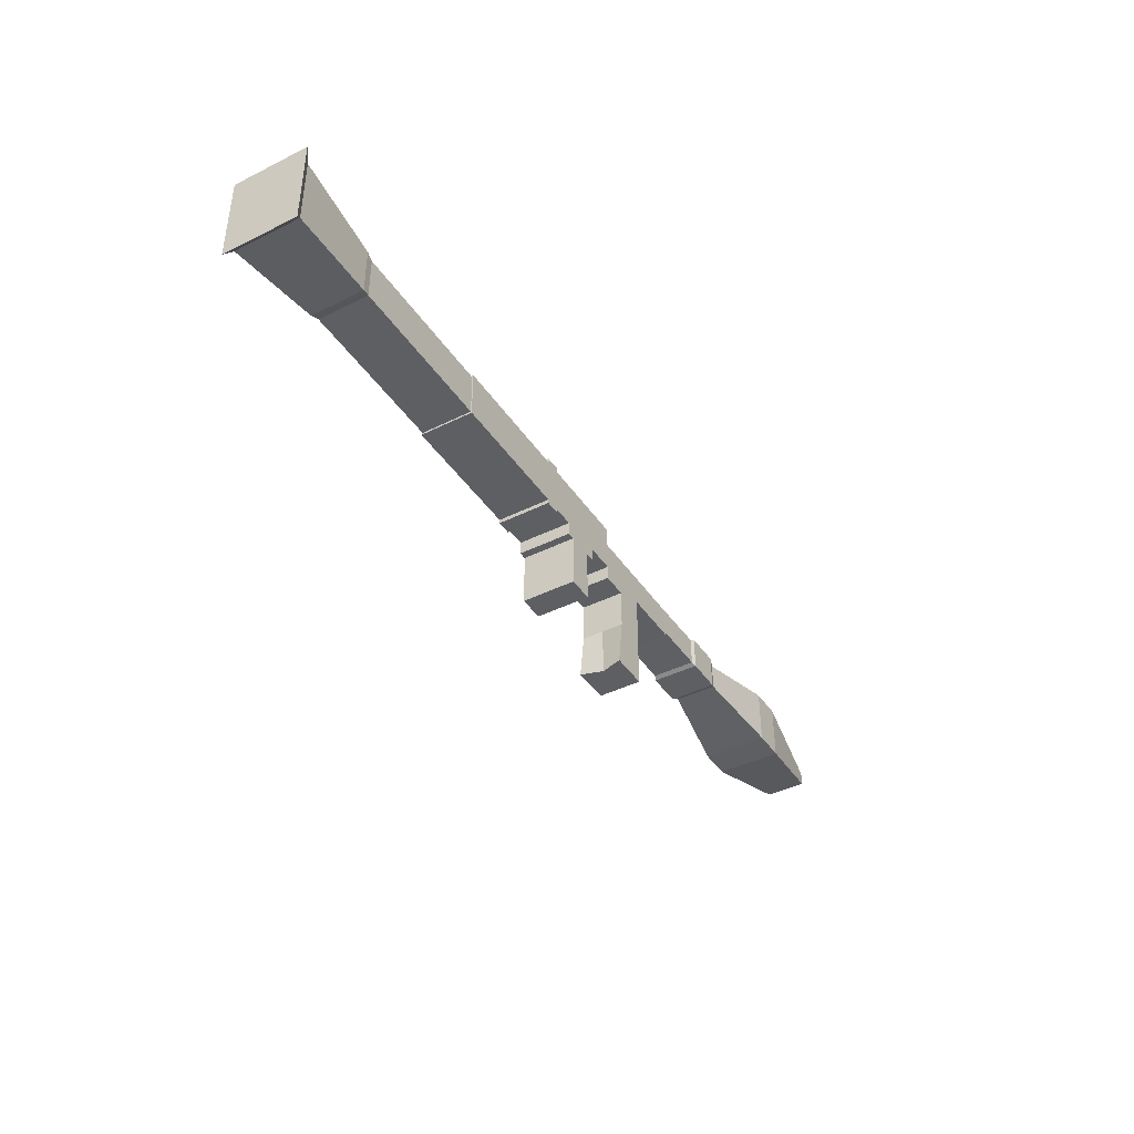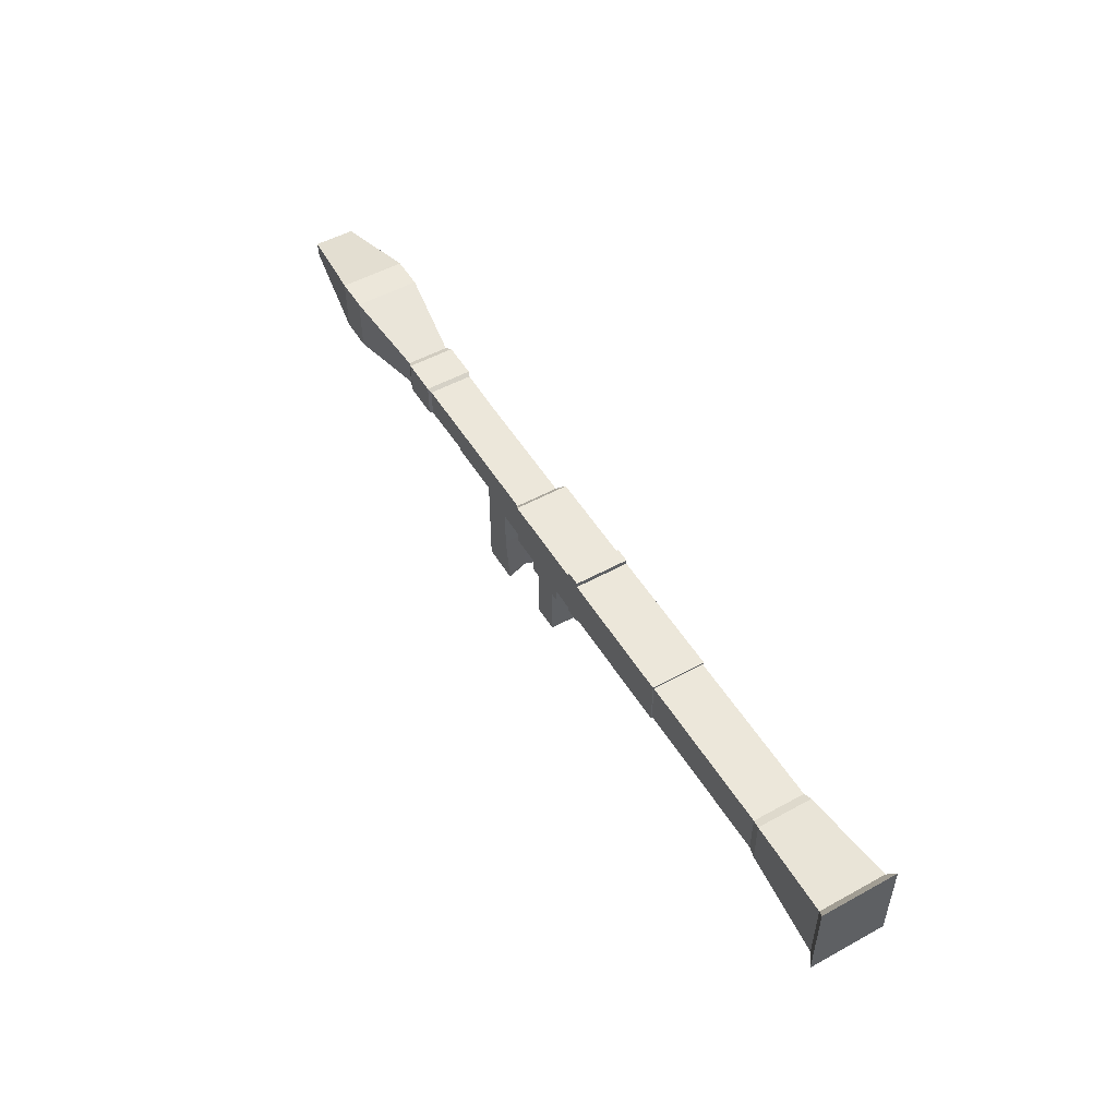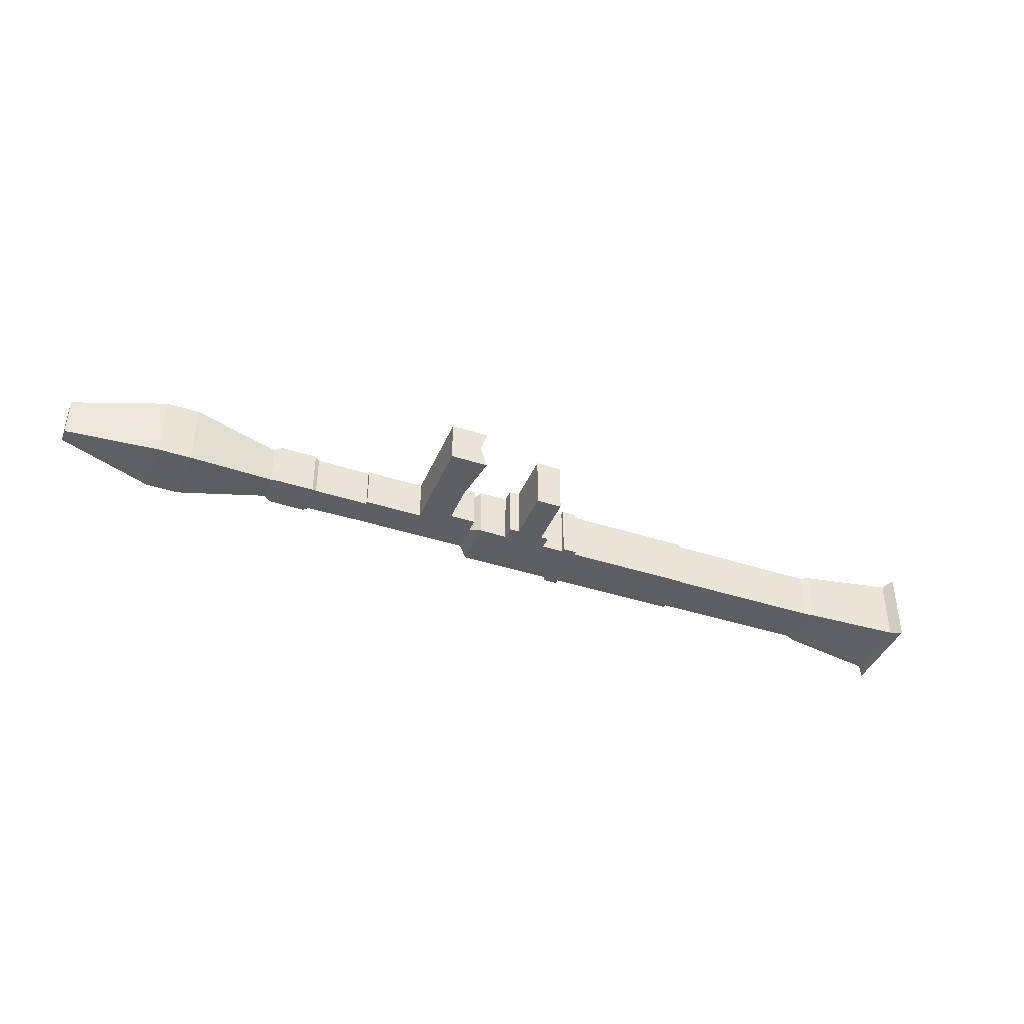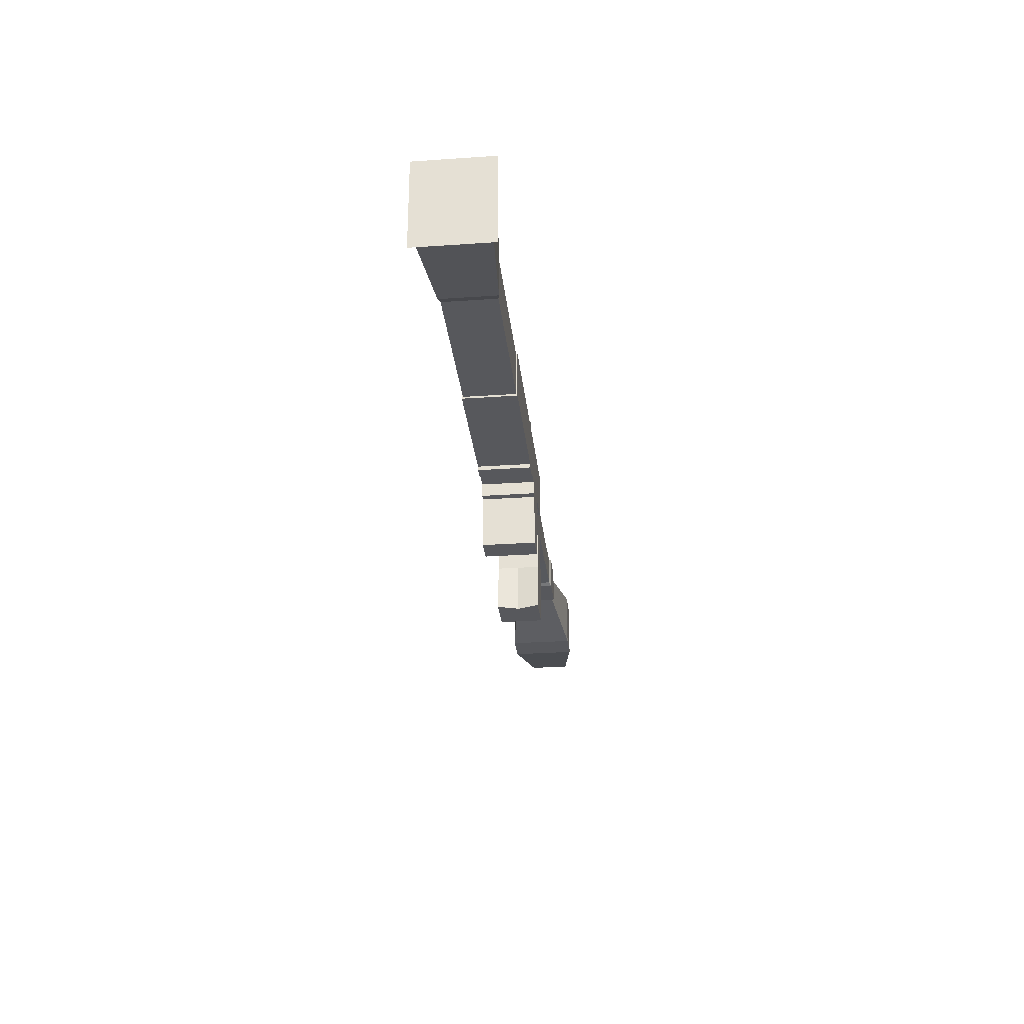
<metadata>
{"format":"obj","ext":"obj","renderer":"f3d","projection":"perspective","resolution":1024,"background":"white","views":[{"elev":-41.6,"azim":121.0,"up":"+Y"},{"elev":51.7,"azim":59.3,"up":"+Y"},{"elev":-41.1,"azim":-21.6,"up":"+Z"},{"elev":-28.7,"azim":95.9,"up":"+Y"}]}
</metadata>
<code>
o launcher.003
v -0.04587 -0.09499 0.09499
v -0.04587 0.09499 0.09499
v 0.04587 -0.09499 0.09499
v 0.04587 0.09499 0.09499
v -0.04587 0.1431 0.09499
v 0.04587 0.1431 0.09499
v -0.04587 -0.09499 0
v -0.04587 0.09499 0
v 0.04587 -0.09499 0
v 0.04587 0.09499 0
v -0.04587 0.1431 0
v 0.04587 0.1431 0
v 0.04587 0.09499 0.09499
v 0.04587 0.09499 0
v 0.04587 0.09499 0.09499
v 0.04587 0.1431 0
v 0.04587 0.1431 0.09499
v 0.07301 0.09499 0
v 0.07301 0.09499 0.09499
v 0.07301 0.1431 0
v 0.07301 0.1431 0.09499
v -0.08251 0.09499 0.09499
v -0.08251 0.1431 0.09499
v -0.08251 0.09499 0
v -0.08251 0.1431 0
v 0.04587 0.3141 0
v 0.04587 0.3141 0.09499
v -0.04587 0.3141 0.09499
v -0.04587 0.3141 0
v 0.04587 0.1431 0
v 0.04587 0.1431 0.09499
v 0.04587 0.3141 0
v 0.04587 0.3141 0.09499
v 0.1534 0.1431 0
v 0.1534 0.1431 0.09499
v 0.1534 0.3141 0
v 0.1534 0.3141 0.09499
v 0.1534 0.1431 0
v 0.1534 0.1431 0.09499
v 0.1534 0.3141 0
v 0.1534 0.3141 0.09499
v 0.2047 0.1431 0
v 0.2047 0.1431 0.09499
v 0.2047 0.3141 0
v 0.2047 0.3141 0.09499
v 0.1534 0.3312 0
v 0.1534 0.3312 0.09499
v 0.2047 0.3312 0
v 0.2047 0.3312 0.09499
v 0.1534 0.1284 0
v 0.1534 0.1284 0.09499
v 0.2047 0.1284 0
v 0.2047 0.1284 0.09499
v 0.5829 0.1431 0
v 0.5829 0.1431 0.09499
v 0.5829 0.3141 0
v 0.5829 0.3141 0.09499
v 0.5829 0.1431 0
v 0.5829 0.1431 0.09499
v 0.5829 0.3141 0
v 0.5829 0.3141 0.09499
v -0.1837 0.1431 0.09499
v -0.1837 0.1431 0
v -0.1837 0.3141 0
v -0.1837 0.3141 0.09499
v -0.217 0.1781 0.07552
v -0.217 0.1781 0
v -0.217 0.279 0
v -0.217 0.279 0.07552
v -0.6293 0.1781 0.07552
v -0.6293 0.1781 0
v -0.6293 0.279 0
v -0.6293 0.279 0.07552
v -0.6293 0.1781 0.07552
v -0.6293 0.1781 0
v -0.6293 0.279 0
v -0.6293 0.279 0.07552
v -0.8265 0.1762 0.07693
v -0.8265 0.1762 0
v -0.8265 0.2809 0
v -0.8265 0.2809 0.07693
v -0.8419 0.1678 0.08316
v -0.8419 0.1678 0
v -0.8419 0.2894 0
v -0.8419 0.2894 0.08316
v -0.9725 0.1678 0.08316
v -0.9725 0.1678 0
v -0.9725 0.2894 0
v -0.9725 0.2894 0.08316
v -0.9725 0.1678 0.08316
v -0.9725 0.1678 0
v -0.9725 0.2894 0
v -0.9725 0.2894 0.08316
v -0.9981 0.1805 0.07443
v -0.9981 0.1805 0
v -0.9981 0.2766 0
v -0.9981 0.2766 0.07443
v -1.308 0.1275 0.1155
v -1.308 0.1275 0
v -1.308 0.3297 0
v -1.308 0.3297 0.1155
v -1.425 0.1275 0.1155
v -1.425 0.1275 0
v -1.425 0.3297 0
v -1.425 0.3297 0.1155
v -1.756 0.2038 0.07191
v -1.756 0.2038 0
v -1.756 0.2533 0
v -1.756 0.2533 0.07191
v -0.6293 0.1781 0.07552
v -0.6293 0.1781 0
v -0.217 0.1781 0.07552
v -0.217 0.1781 0
v -0.6293 0.1678 0.07552
v -0.6293 0.1678 0
v -0.217 0.1678 0.07552
v -0.217 0.1678 0
v -0.4207 0.279 0
v -0.4207 0.279 0.07552
v -0.4207 0.1781 0.07552
v -0.4207 0.1781 0.07552
v -0.4207 0.1678 0.07552
v -0.4207 0.1678 0
v -0.217 0.1268 0.07552
v -0.217 0.1268 0
v -0.4207 0.1268 0
v -0.4207 0.1268 0.07552
v -0.3093 0.279 0.07552
v -0.3093 0.279 0
v -0.3093 0.1781 0.07552
v -0.3093 0.1781 0.07552
v -0.3093 0.1678 0.07552
v -0.3093 0.1268 0
v -0.3093 0.1268 0.07552
v -0.3093 -0.01314 0.07552
v -0.4207 -0.01314 0.07552
v -0.4207 -0.01314 0
v -0.3093 -0.01314 0
v -0.2851 -0.1868 0.07552
v -0.4207 -0.1868 0.07552
v -0.4207 -0.1868 0
v -0.3093 -0.1868 0
v -0.501 0.279 0
v -0.501 0.1781 0.07552
v -0.501 0.1781 0.07552
v -0.501 0.1678 0.07552
v -0.501 0.279 0.07552
v -0.501 0.1678 0
v 0.5829 0.1431 0.09499
v 0.5829 0.3141 0.09499
v 0.6662 0.1431 0
v 0.6662 0.1431 0.09499
v 0.6662 0.3141 0
v 0.6662 0.3141 0.09499
v 0.6662 0.1501 0
v 0.6662 0.1501 0.09109
v 0.6662 0.3071 0
v 0.6662 0.3071 0.09109
v 1.22 0.1501 0
v 1.22 0.1501 0.09109
v 1.22 0.3071 0
v 1.22 0.3071 0.09109
v 1.249 0.1411 0
v 1.249 0.1411 0.09632
v 1.249 0.3161 0
v 1.249 0.3161 0.09632
v 1.583 0.1037 0
v 1.583 0.1037 0.1169
v 1.583 0.3534 0
v 1.583 0.3534 0.1169
v 1.612 0.06811 0
v 1.612 0.06811 0.1335
v 1.612 0.389 0
v 1.612 0.389 0.1335
v -0.3093 0.1781 0.07552
v -0.4207 0.1781 0.07552
v -0.4207 0.279 0.07552
v -0.3093 0.279 0.07552
v -0.3093 0.1781 0.07552
v -0.4207 0.1781 0.07552
v -0.4207 0.279 0.07552
v -0.3093 0.279 0.07552
v -0.3093 0.1781 0.07552
v -0.4207 0.1781 0.07552
v -0.4207 0.279 0.07552
v -0.3093 0.279 0.07552
v -0.3093 0.1781 0.07552
v -0.4207 0.1781 0.07552
v -0.4207 0.279 0.07552
v -0.3093 0.279 0.07552
v -0.3093 0.1781 0.07552
v -0.4207 0.1781 0.07552
v -0.4207 0.279 0.07552
v -0.3093 0.279 0.07552
v 1.249 0.1411 0.09632
v 1.249 0.3161 0.09632
v 1.583 0.1037 0.1169
v 1.583 0.3534 0.1169
v -0.217 0.279 0.07552
v -0.217 0.1781 0.07552
v -0.3093 0.279 0.07552
v -0.3093 0.1781 0.07552
v -0.6293 0.279 0.07552
v -0.6293 0.1781 0.07552
v -0.501 0.1781 0.07552
v -0.501 0.279 0.07552
v 0.04587 0.1431 0.09499
v 0.04587 0.3141 0.09499
v 0.1534 0.3141 0.09499
v 0.1534 0.1431 0.09499
v 0.2047 0.1431 0.09499
v 0.2047 0.3141 0.09499
v 0.5829 0.1431 0.09499
v 0.5829 0.3141 0.09499
v -0.04587 -0.09499 -0.09499
v -0.04587 0.09499 -0.09499
v 0.04587 -0.09499 -0.09499
v 0.04587 0.09499 -0.09499
v -0.04587 0.1431 -0.09499
v 0.04587 0.1431 -0.09499
v 0.04587 0.09499 -0.09499
v 0.04587 0.09499 -0.09499
v 0.04587 0.1431 -0.09499
v 0.07301 0.09499 -0.09499
v 0.07301 0.1431 -0.09499
v -0.08251 0.09499 -0.09499
v -0.08251 0.1431 -0.09499
v 0.04587 0.3141 -0.09499
v -0.04587 0.3141 -0.09499
v 0.04587 0.1431 -0.09499
v 0.04587 0.3141 -0.09499
v 0.1534 0.1431 -0.09499
v 0.1534 0.3141 -0.09499
v 0.1534 0.1431 -0.09499
v 0.1534 0.3141 -0.09499
v 0.2047 0.1431 -0.09499
v 0.2047 0.3141 -0.09499
v 0.1534 0.3312 -0.09499
v 0.2047 0.3312 -0.09499
v 0.1534 0.1284 -0.09499
v 0.2047 0.1284 -0.09499
v 0.5829 0.1431 -0.09499
v 0.5829 0.3141 -0.09499
v 0.5829 0.1431 -0.09499
v 0.5829 0.3141 -0.09499
v -0.1837 0.1431 -0.09499
v -0.1837 0.3141 -0.09499
v -0.217 0.1781 -0.07552
v -0.217 0.279 -0.07552
v -0.6293 0.1781 -0.07552
v -0.6293 0.279 -0.07552
v -0.6293 0.1781 -0.07552
v -0.6293 0.279 -0.07552
v -0.8265 0.1762 -0.07693
v -0.8265 0.2809 -0.07693
v -0.8419 0.1678 -0.08316
v -0.8419 0.2894 -0.08316
v -0.9725 0.1678 -0.08316
v -0.9725 0.2894 -0.08316
v -0.9725 0.1678 -0.08316
v -0.9725 0.2894 -0.08316
v -0.9981 0.1805 -0.07443
v -0.9981 0.2766 -0.07443
v -1.308 0.1275 -0.1155
v -1.308 0.3297 -0.1155
v -1.425 0.1275 -0.1155
v -1.425 0.3297 -0.1155
v -1.756 0.2038 -0.07191
v -1.756 0.2533 -0.07191
v -0.6293 0.1781 -0.07552
v -0.217 0.1781 -0.07552
v -0.6293 0.1678 -0.07552
v -0.217 0.1678 -0.07552
v -0.4207 0.279 -0.07552
v -0.4207 0.1781 -0.07552
v -0.4207 0.1781 -0.07552
v -0.4207 0.1678 -0.07552
v -0.217 0.1268 -0.07552
v -0.4207 0.1268 -0.07552
v -0.3093 0.279 -0.07552
v -0.3093 0.1781 -0.07552
v -0.3093 0.1781 -0.07552
v -0.3093 0.1678 -0.07552
v -0.3093 0.1268 -0.07552
v -0.3093 -0.01314 -0.07552
v -0.4207 -0.01314 -0.07552
v -0.2851 -0.1868 -0.07552
v -0.4207 -0.1868 -0.07552
v -0.501 0.1781 -0.07552
v -0.501 0.1781 -0.07552
v -0.501 0.1678 -0.07552
v -0.501 0.279 -0.07552
v 0.5829 0.1431 -0.09499
v 0.5829 0.3141 -0.09499
v 0.6662 0.1431 -0.09499
v 0.6662 0.3141 -0.09499
v 0.6662 0.1501 -0.09109
v 0.6662 0.3071 -0.09109
v 1.22 0.1501 -0.09109
v 1.22 0.3071 -0.09109
v 1.249 0.1411 -0.09632
v 1.249 0.3161 -0.09632
v 1.583 0.1037 -0.1169
v 1.583 0.3534 -0.1169
v 1.612 0.06811 -0.1335
v 1.612 0.389 -0.1335
v -0.3093 0.1781 -0.07552
v -0.4207 0.1781 -0.07552
v -0.4207 0.279 -0.07552
v -0.3093 0.279 -0.07552
v -0.3093 0.1781 -0.07552
v -0.4207 0.1781 -0.07552
v -0.4207 0.279 -0.07552
v -0.3093 0.279 -0.07552
v -0.3093 0.1781 -0.07552
v -0.4207 0.1781 -0.07552
v -0.4207 0.279 -0.07552
v -0.3093 0.279 -0.07552
v -0.3093 0.1781 -0.07552
v -0.4207 0.1781 -0.07552
v -0.4207 0.279 -0.07552
v -0.3093 0.279 -0.07552
v -0.3093 0.1781 -0.07552
v -0.4207 0.1781 -0.07552
v -0.4207 0.279 -0.07552
v -0.3093 0.279 -0.07552
v 1.249 0.1411 -0.09632
v 1.249 0.3161 -0.09632
v 1.583 0.1037 -0.1169
v 1.583 0.3534 -0.1169
v -0.217 0.279 -0.07552
v -0.217 0.1781 -0.07552
v -0.3093 0.279 -0.07552
v -0.3093 0.1781 -0.07552
v -0.6293 0.279 -0.07552
v -0.6293 0.1781 -0.07552
v -0.501 0.1781 -0.07552
v -0.501 0.279 -0.07552
v 0.04587 0.1431 -0.09499
v 0.04587 0.3141 -0.09499
v 0.1534 0.3141 -0.09499
v 0.1534 0.1431 -0.09499
v 0.2047 0.1431 -0.09499
v 0.2047 0.3141 -0.09499
v 0.5829 0.1431 -0.09499
v 0.5829 0.3141 -0.09499
f 9 10 4 3
f 3 4 2 1
f 7 9 3 1
f 5 11 25 23
f 5 6 27 28
f 2 4 6 5
f 6 4 15 17
f 1 2 8 7
f 15 14 18 19
f 12 6 17 16
f 4 10 14 15
f 19 18 20 21
f 16 17 21 20
f 17 15 19 21
f 24 22 23 25
f 8 2 22 24
f 2 5 23 22
f 26 29 28 27
f 11 5 62 63
f 27 6 31 33
f 32 33 37 36
f 6 12 30 31
f 26 27 33 32
f 36 37 41 40
f 37 33 208 209
f 31 30 34 35
f 41 39 43 45
f 37 35 39 41
f 35 34 38 39
f 57 45 212 214
f 39 38 50 51
f 40 41 47 46
f 46 47 49 48
f 41 45 49 47
f 45 44 48 49
f 51 50 52 53
f 43 39 51 53
f 42 43 53 52
f 56 57 61 60
f 43 42 54 55
f 44 45 57 56
f 59 58 151 152
f 57 55 59 61
f 55 54 58 59
f 65 64 68 69
f 28 29 64 65
f 5 28 65 62
f 147 143 72 73
f 63 62 66 67
f 62 65 69 66
f 73 72 76 77
f 144 70 110 145
f 147 73 203 206
f 74 77 81 78
f 71 70 74 75
f 70 73 77 74
f 78 81 85 82
f 77 76 80 81
f 75 74 78 79
f 85 84 88 89
f 81 80 84 85
f 79 78 82 83
f 89 88 92 93
f 83 82 86 87
f 82 85 89 86
f 93 92 96 97
f 87 86 90 91
f 86 89 93 90
f 97 96 100 101
f 91 90 94 95
f 90 93 97 94
f 98 101 105 102
f 94 97 101 98
f 95 94 98 99
f 103 102 106 107
f 101 100 104 105
f 99 98 102 103
f 107 106 109 108
f 102 105 109 106
f 105 104 108 109
f 113 112 116 117
f 67 66 112 113
f 70 71 111 110
f 148 146 114 115
f 145 110 114 146
f 110 111 115 114
f 131 121 122 132
f 117 116 124 125
f 119 120 176 177
f 130 120 121 131
f 128 129 118 119
f 127 126 137 136
f 132 122 127 134
f 122 123 126 127
f 116 132 134 124
f 125 124 134 133
f 69 68 129 128
f 66 130 131 112
f 66 69 199 200
f 112 131 132 116
f 138 135 139 142
f 133 134 135 138
f 134 127 136 135
f 142 139 140 141
f 136 137 141 140
f 135 136 140 139
f 121 145 146 122
f 123 122 146 148
f 120 119 147 144
f 120 144 145 121
f 119 118 143 147
f 61 59 149 150
f 153 154 158 157
f 60 61 154 153
f 61 59 152 154
f 157 158 162 161
f 154 152 156 158
f 152 151 155 156
f 161 162 166 165
f 158 156 160 162
f 156 155 159 160
f 166 164 195 196
f 162 160 164 166
f 160 159 163 164
f 170 168 172 174
f 164 163 167 168
f 165 166 170 169
f 172 171 173 174
f 168 167 171 172
f 169 170 174 173
f 175 178 182 179
f 120 130 175 176
f 128 119 177 178
f 130 128 178 175
f 182 181 185 186
f 177 176 180 181
f 178 177 181 182
f 176 175 179 180
f 183 186 190 187
f 180 179 183 184
f 179 182 186 183
f 181 180 184 185
f 189 188 192 193
f 185 184 188 189
f 186 185 189 190
f 184 183 187 188
f 191 194 193 192
f 190 189 193 194
f 188 187 191 192
f 187 190 194 191
f 196 195 197 198
f 164 168 197 195
f 168 170 198 197
f 170 166 196 198
f 200 199 201 202
f 69 128 201 199
f 130 66 200 202
f 128 130 202 201
f 205 206 203 204
f 70 144 205 204
f 144 147 206 205
f 73 70 204 203
f 208 207 210 209
f 31 35 210 207
f 33 31 207 208
f 35 37 209 210
f 212 211 213 214
f 45 43 211 212
f 43 55 213 211
f 55 57 214 213
f 9 217 218 10
f 217 215 216 218
f 7 215 217 9
f 219 227 25 11
f 219 229 228 220
f 216 219 220 218
f 220 223 222 218
f 215 7 8 216
f 222 224 18 14
f 12 16 223 220
f 218 222 14 10
f 224 225 20 18
f 16 20 225 223
f 223 225 224 222
f 24 25 227 226
f 8 24 226 216
f 216 226 227 219
f 26 228 229 29
f 11 63 246 219
f 228 231 230 220
f 32 36 233 231
f 220 230 30 12
f 26 32 231 228
f 36 40 235 233
f 233 341 340 231
f 230 232 34 30
f 235 237 236 234
f 233 235 234 232
f 232 234 38 34
f 243 346 344 237
f 234 240 50 38
f 40 46 238 235
f 46 48 239 238
f 235 238 239 237
f 237 239 48 44
f 240 241 52 50
f 236 241 240 234
f 42 52 241 236
f 56 60 245 243
f 236 242 54 42
f 44 56 243 237
f 244 295 151 58
f 243 245 244 242
f 242 244 58 54
f 247 249 68 64
f 229 247 64 29
f 219 246 247 229
f 292 251 72 143
f 63 67 248 246
f 246 248 249 247
f 251 253 76 72
f 289 290 270 250
f 292 338 335 251
f 252 254 255 253
f 71 75 252 250
f 250 252 253 251
f 254 256 257 255
f 253 255 80 76
f 75 79 254 252
f 257 259 88 84
f 255 257 84 80
f 79 83 256 254
f 259 261 92 88
f 83 87 258 256
f 256 258 259 257
f 261 263 96 92
f 87 91 260 258
f 258 260 261 259
f 263 265 100 96
f 91 95 262 260
f 260 262 263 261
f 264 266 267 265
f 262 264 265 263
f 95 99 264 262
f 103 107 268 266
f 265 267 104 100
f 99 103 266 264
f 107 108 269 268
f 266 268 269 267
f 267 269 108 104
f 113 117 273 271
f 67 113 271 248
f 250 270 111 71
f 148 115 272 291
f 290 291 272 270
f 270 272 115 111
f 282 283 277 276
f 117 125 278 273
f 274 309 308 275
f 281 282 276 275
f 280 274 118 129
f 279 286 137 126
f 283 284 279 277
f 277 279 126 123
f 273 278 284 283
f 125 133 284 278
f 249 280 129 68
f 248 271 282 281
f 248 332 331 249
f 271 273 283 282
f 138 142 287 285
f 133 138 285 284
f 284 285 286 279
f 142 141 288 287
f 286 288 141 137
f 285 287 288 286
f 276 277 291 290
f 123 148 291 277
f 275 289 292 274
f 275 276 290 289
f 274 292 143 118
f 245 294 293 244
f 153 157 298 296
f 60 153 296 245
f 245 296 295 244
f 157 161 300 298
f 296 298 297 295
f 295 297 155 151
f 161 165 302 300
f 298 300 299 297
f 297 299 159 155
f 302 328 327 301
f 300 302 301 299
f 299 301 163 159
f 304 306 305 303
f 301 303 167 163
f 165 169 304 302
f 305 306 173 171
f 303 305 171 167
f 169 173 306 304
f 307 311 314 310
f 275 308 307 281
f 280 310 309 274
f 281 307 310 280
f 314 318 317 313
f 309 313 312 308
f 310 314 313 309
f 308 312 311 307
f 315 319 322 318
f 312 316 315 311
f 311 315 318 314
f 313 317 316 312
f 321 325 324 320
f 317 321 320 316
f 318 322 321 317
f 316 320 319 315
f 323 324 325 326
f 322 326 325 321
f 320 324 323 319
f 319 323 326 322
f 328 330 329 327
f 301 327 329 303
f 303 329 330 304
f 304 330 328 302
f 332 334 333 331
f 249 331 333 280
f 281 334 332 248
f 280 333 334 281
f 337 336 335 338
f 250 336 337 289
f 289 337 338 292
f 251 335 336 250
f 340 341 342 339
f 230 339 342 232
f 231 340 339 230
f 232 342 341 233
f 344 346 345 343
f 237 344 343 236
f 236 343 345 242
f 242 345 346 243
l 218 221
l 4 13

</code>
